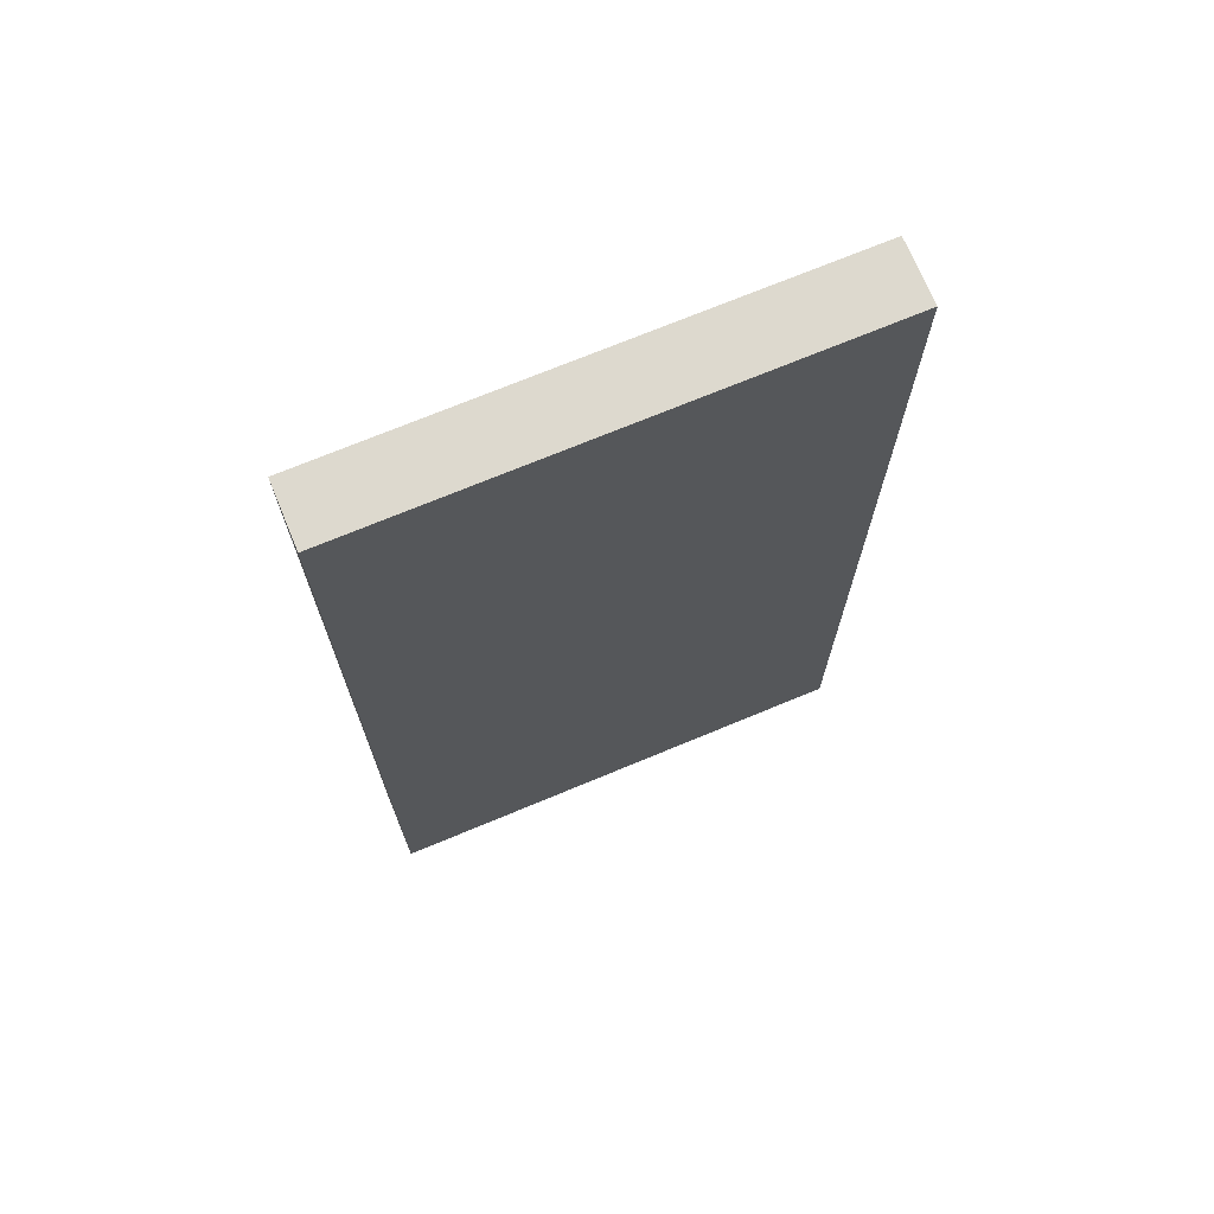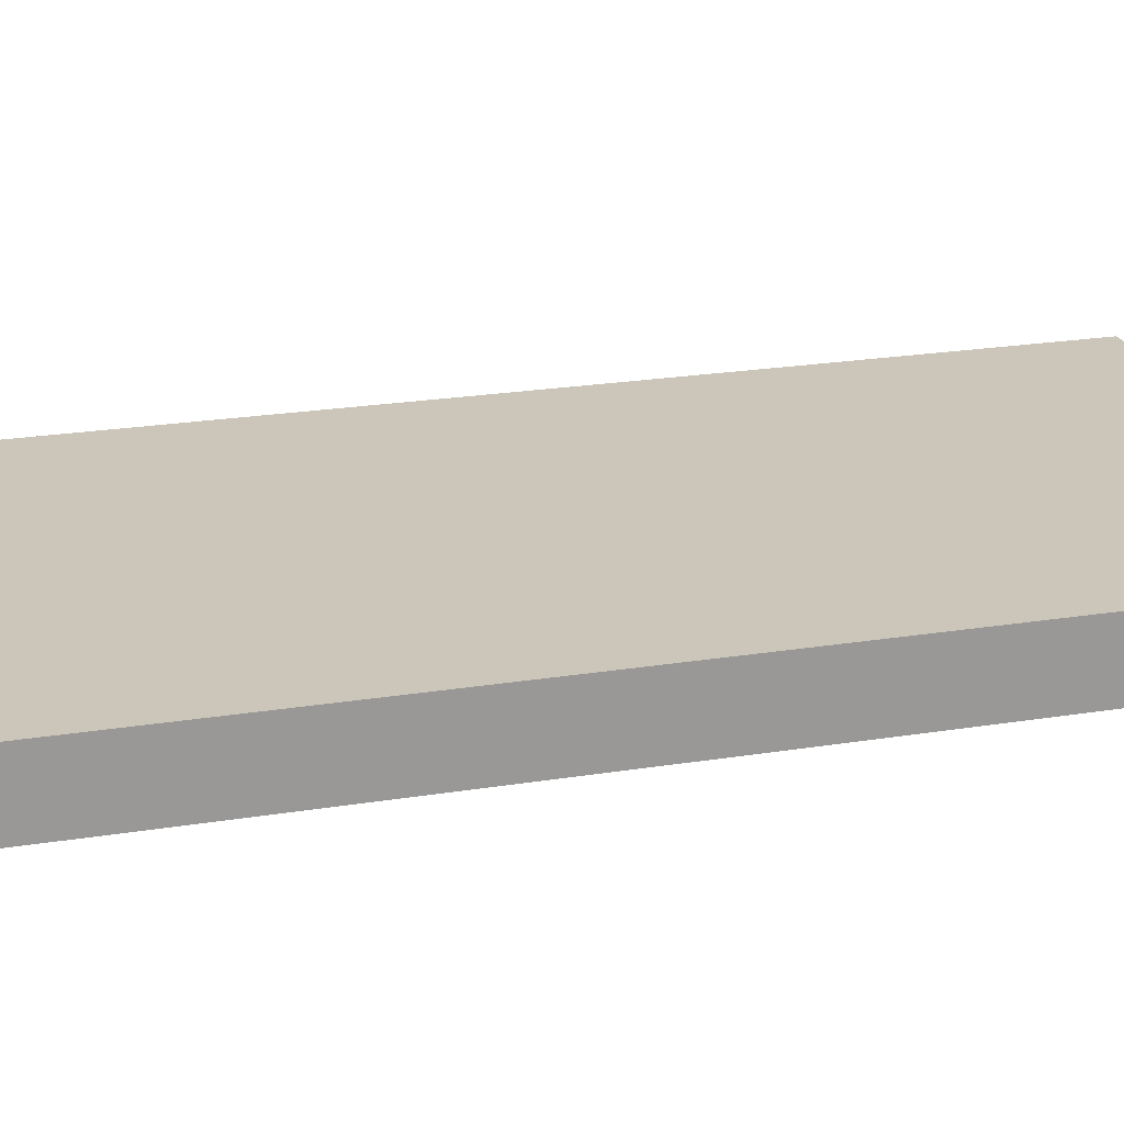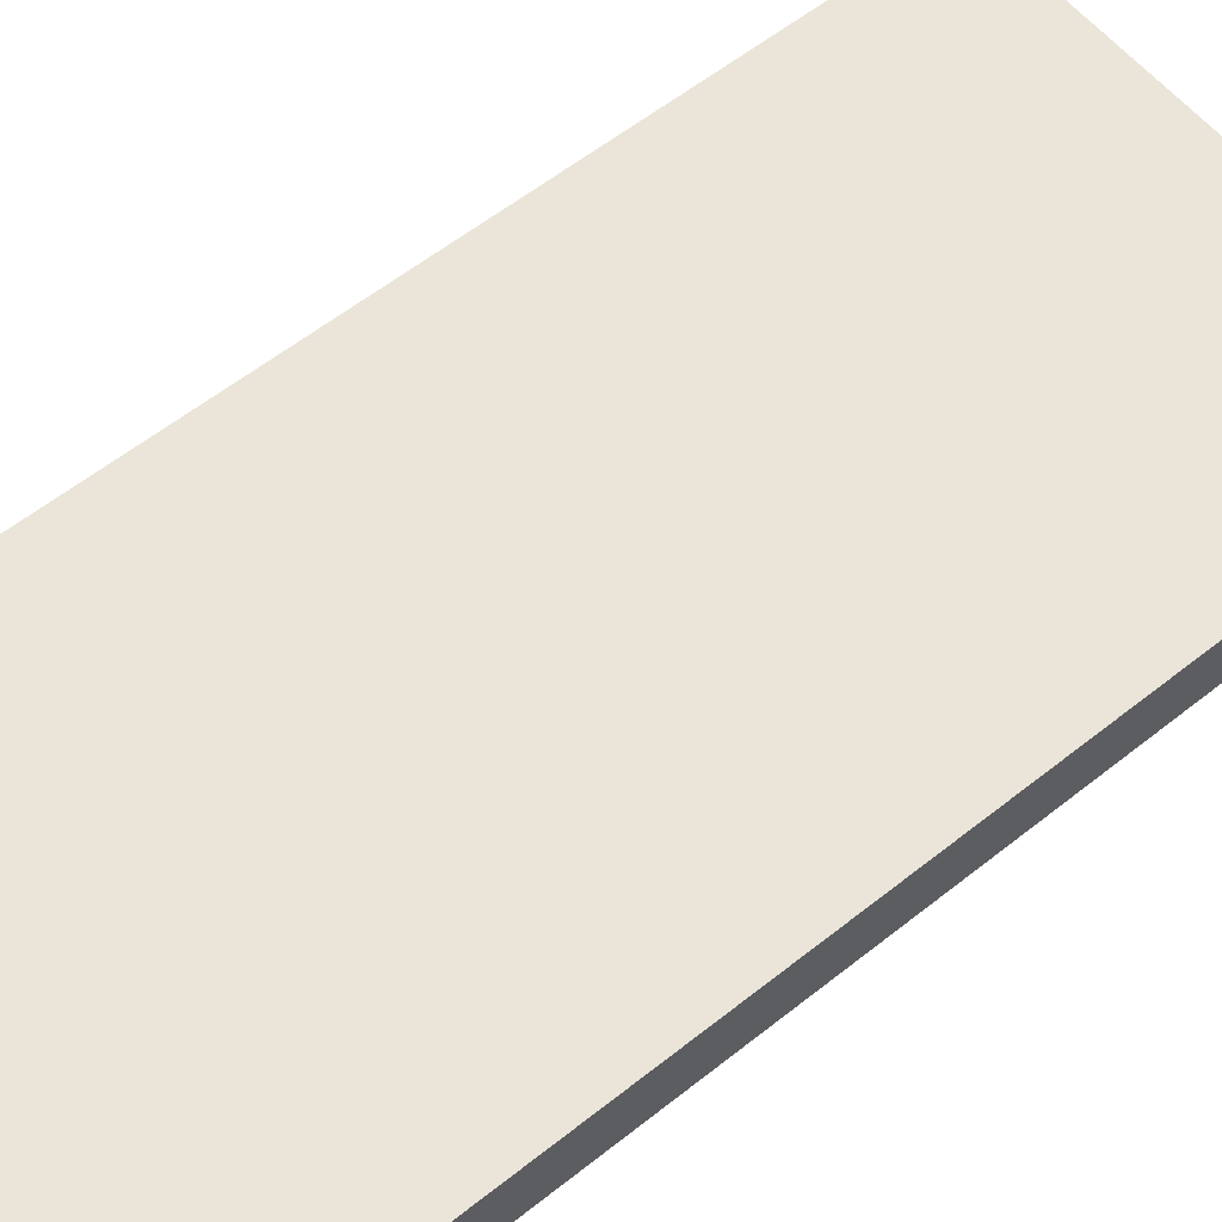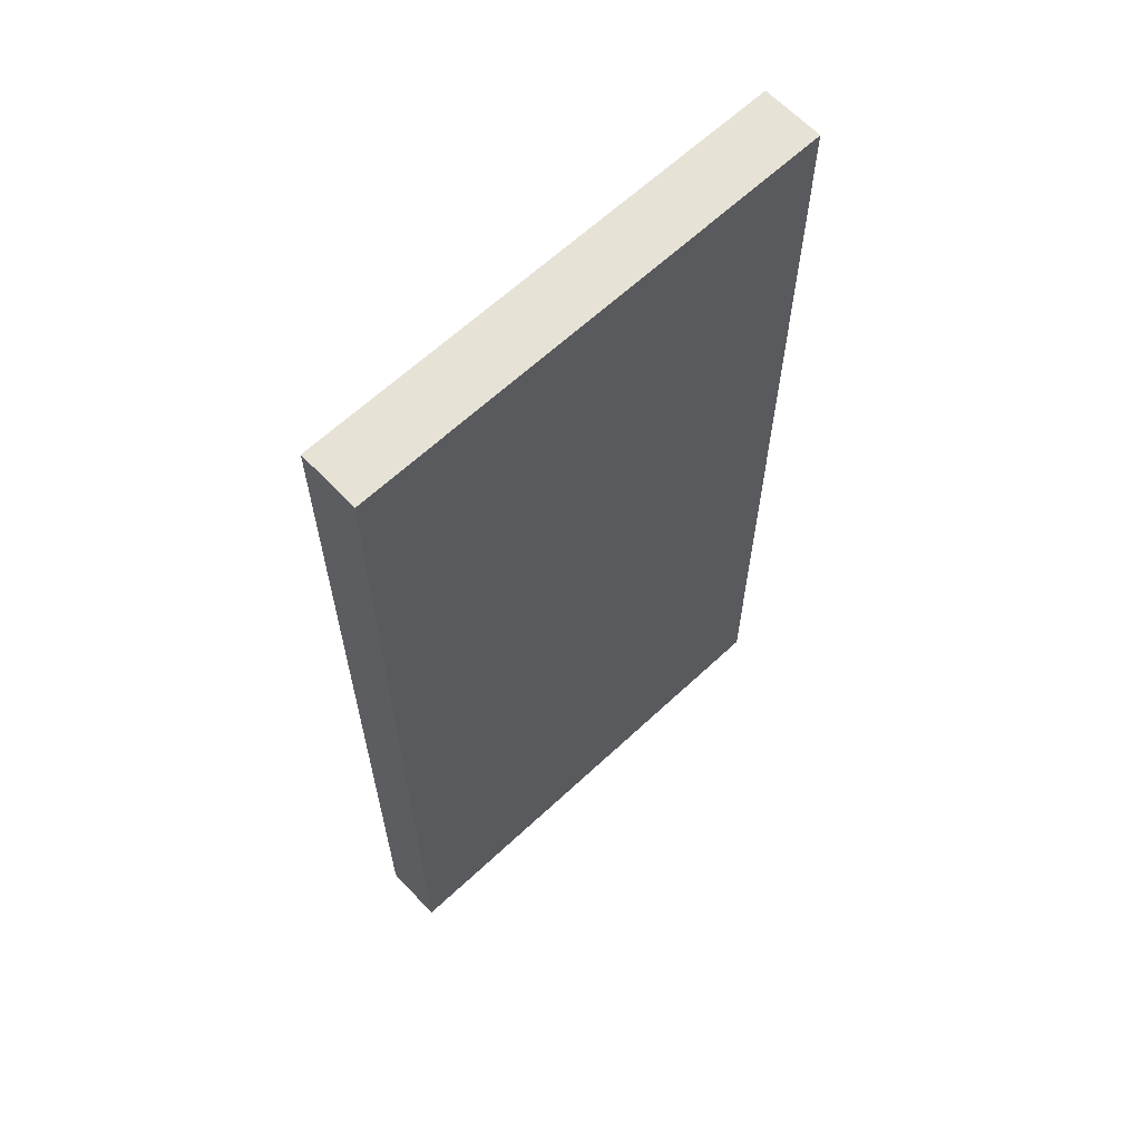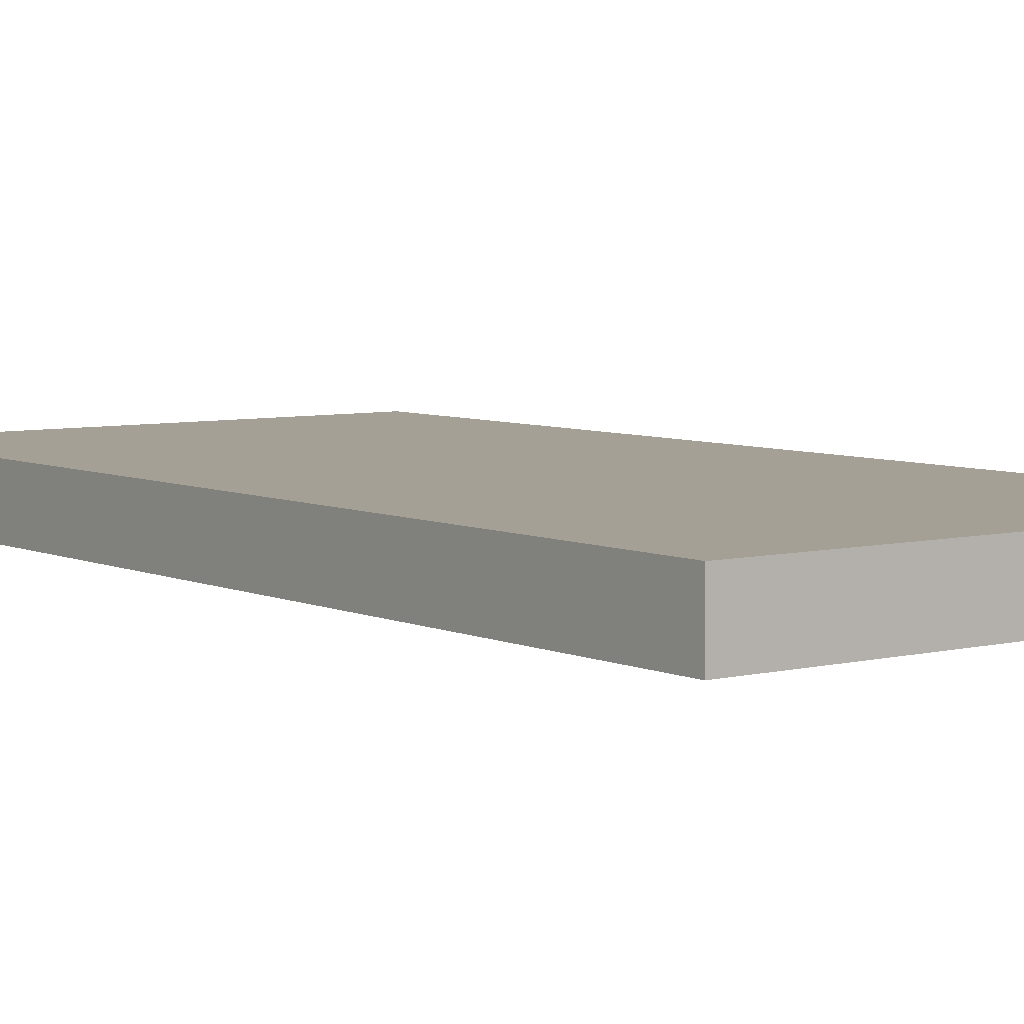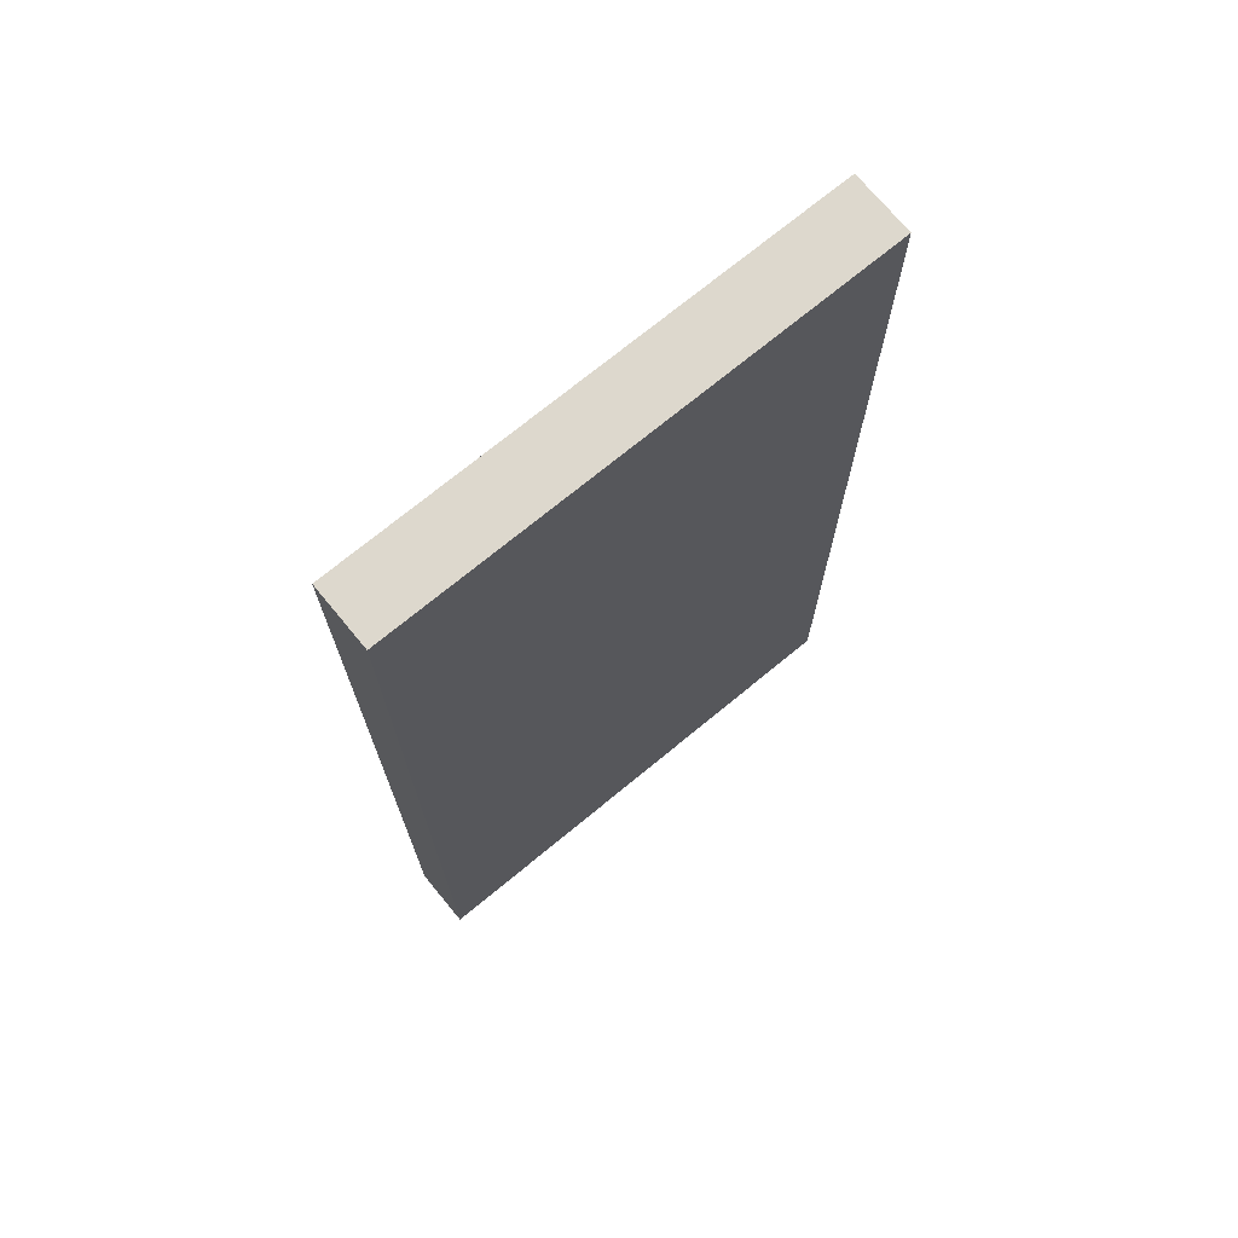
<metadata>
{"format":"obj","ext":"obj","renderer":"f3d","projection":"perspective","resolution":1024,"background":"white","views":[{"elev":71.7,"azim":-22.6,"up":"+Y"},{"elev":20.9,"azim":73.3,"up":"+Z"},{"elev":58.7,"azim":-129.3,"up":"+Z"},{"elev":63.8,"azim":136.7,"up":"+Y"},{"elev":5.9,"azim":143.1,"up":"+Z"},{"elev":72.2,"azim":-39.5,"up":"+Y"}]}
</metadata>
<code>
o 129556
v 3.084 8.5 8.071
v 3.084 5.3 8.071
v 2.884 5.3 8.071
v 1.484 5.3 8.071
v 1.484 8.5 8.071
v 2.884 8.5 8.071
v 3.084 5.3 8.271
v 3.084 8.2 8.271
v 3.084 8.4 8.271
v 3.084 8.5 8.271
v 1.484 8.5 8.271
v 1.484 5.3 8.271
f 6 1 3
f 3 1 2
f 3 4 5
f 3 5 6
f 10 9 1
f 8 2 1
f 2 8 7
f 8 1 9
f 11 12 8
f 8 12 7
f 11 8 9
f 9 10 11
f 3 7 12
f 7 3 2
f 3 12 4
f 6 11 10
f 11 6 5
f 6 10 1
f 5 4 12
f 12 11 5

</code>
